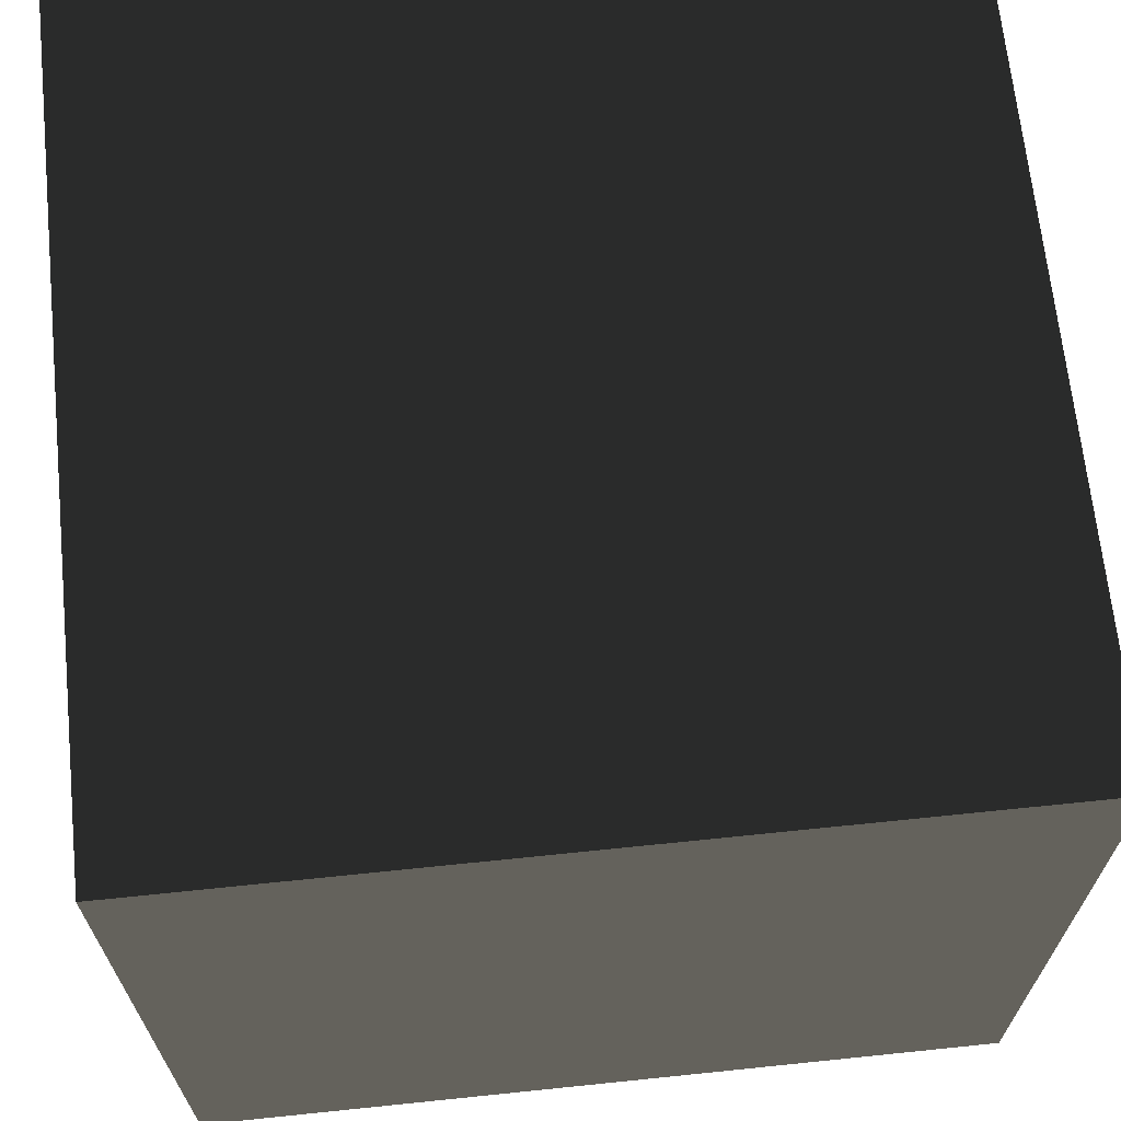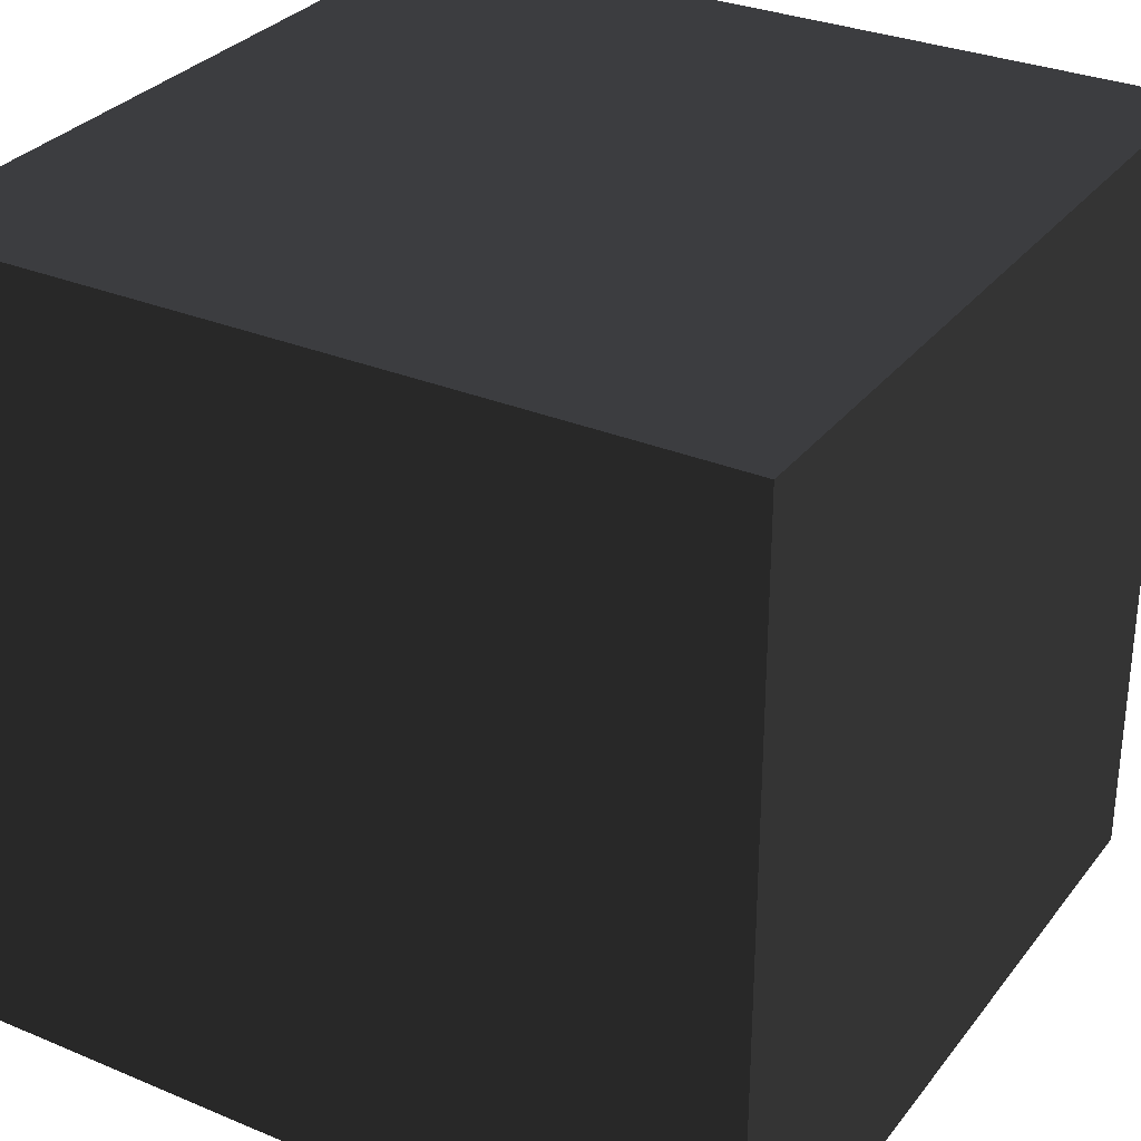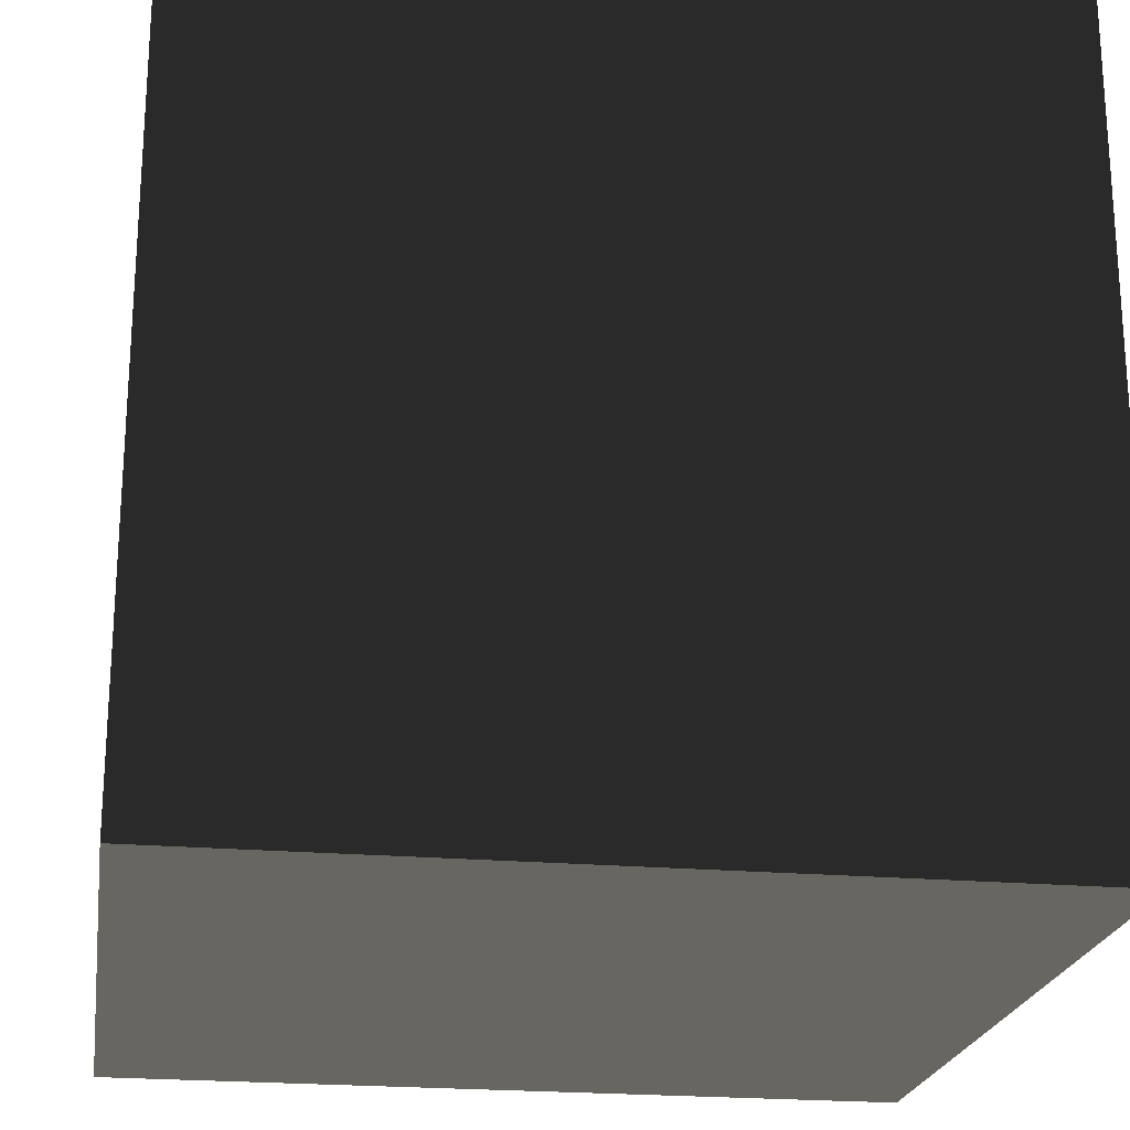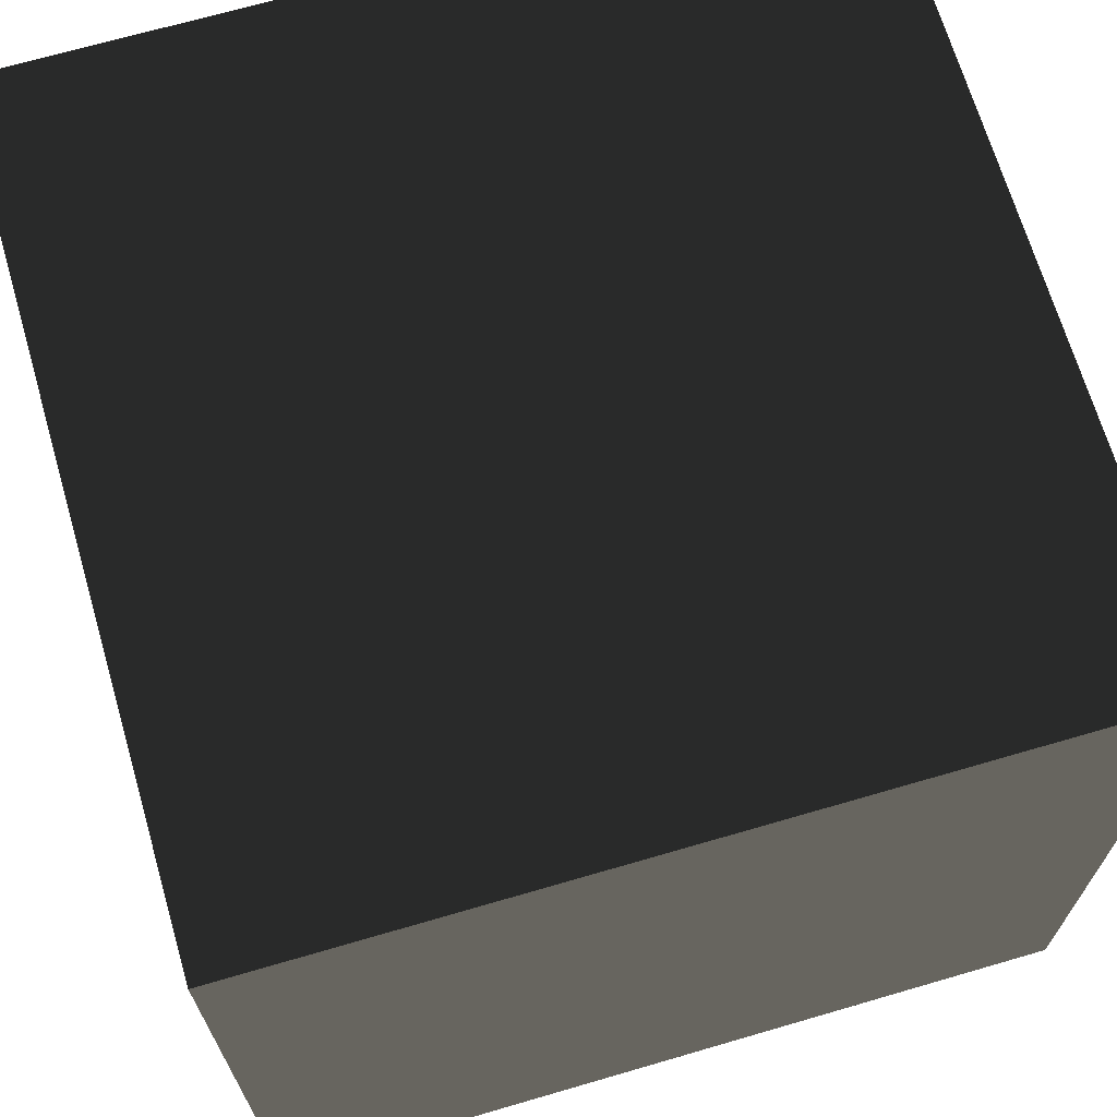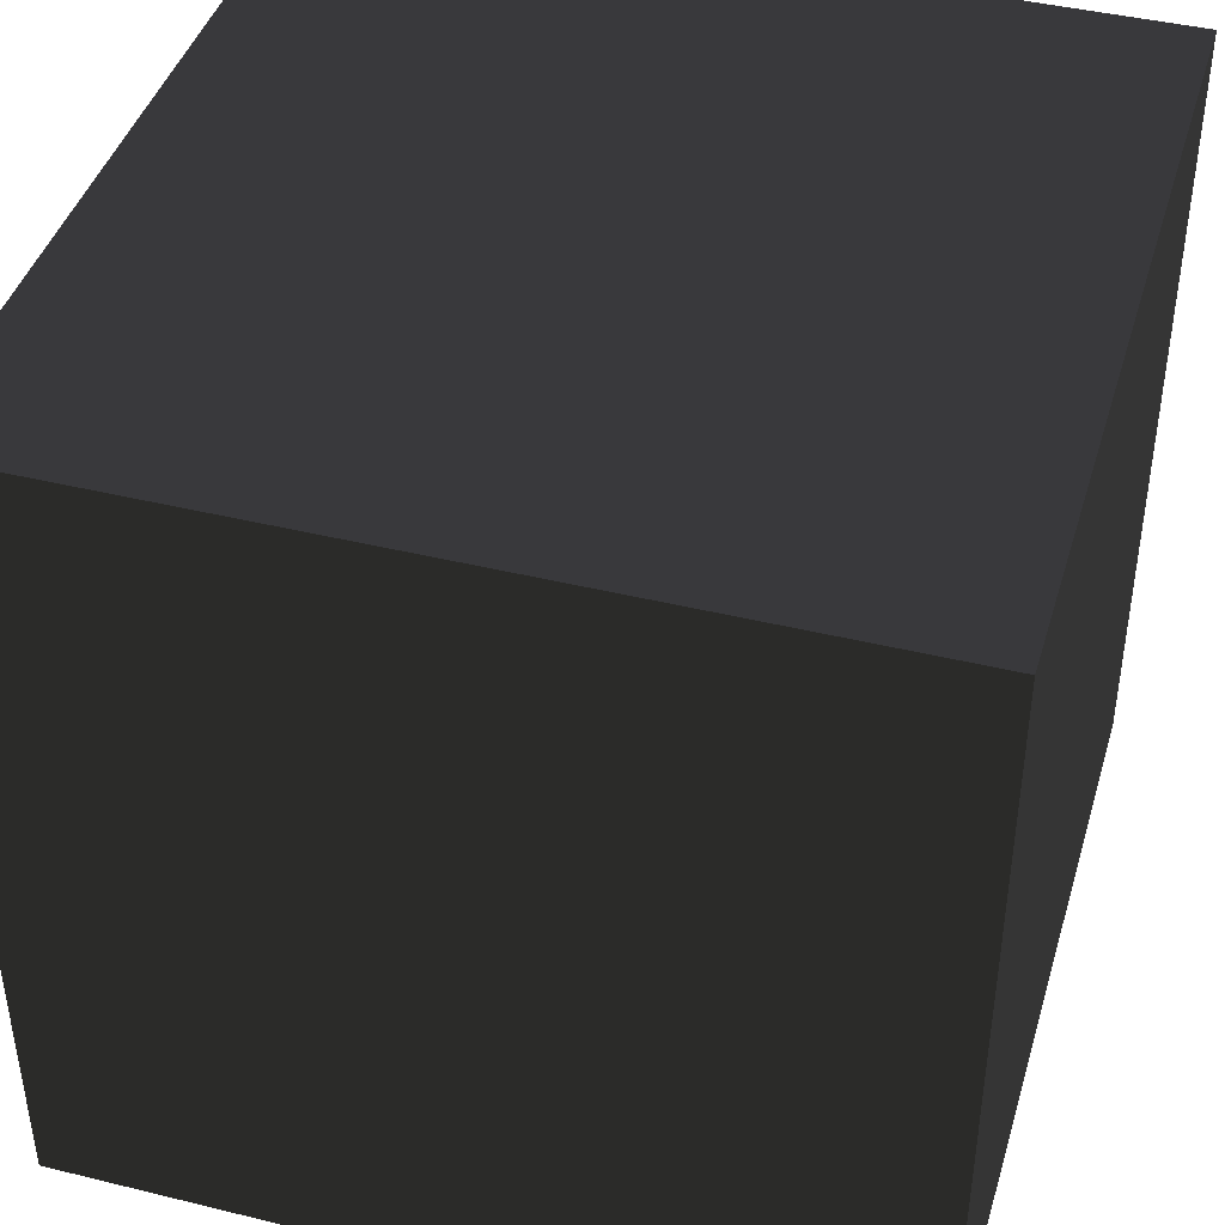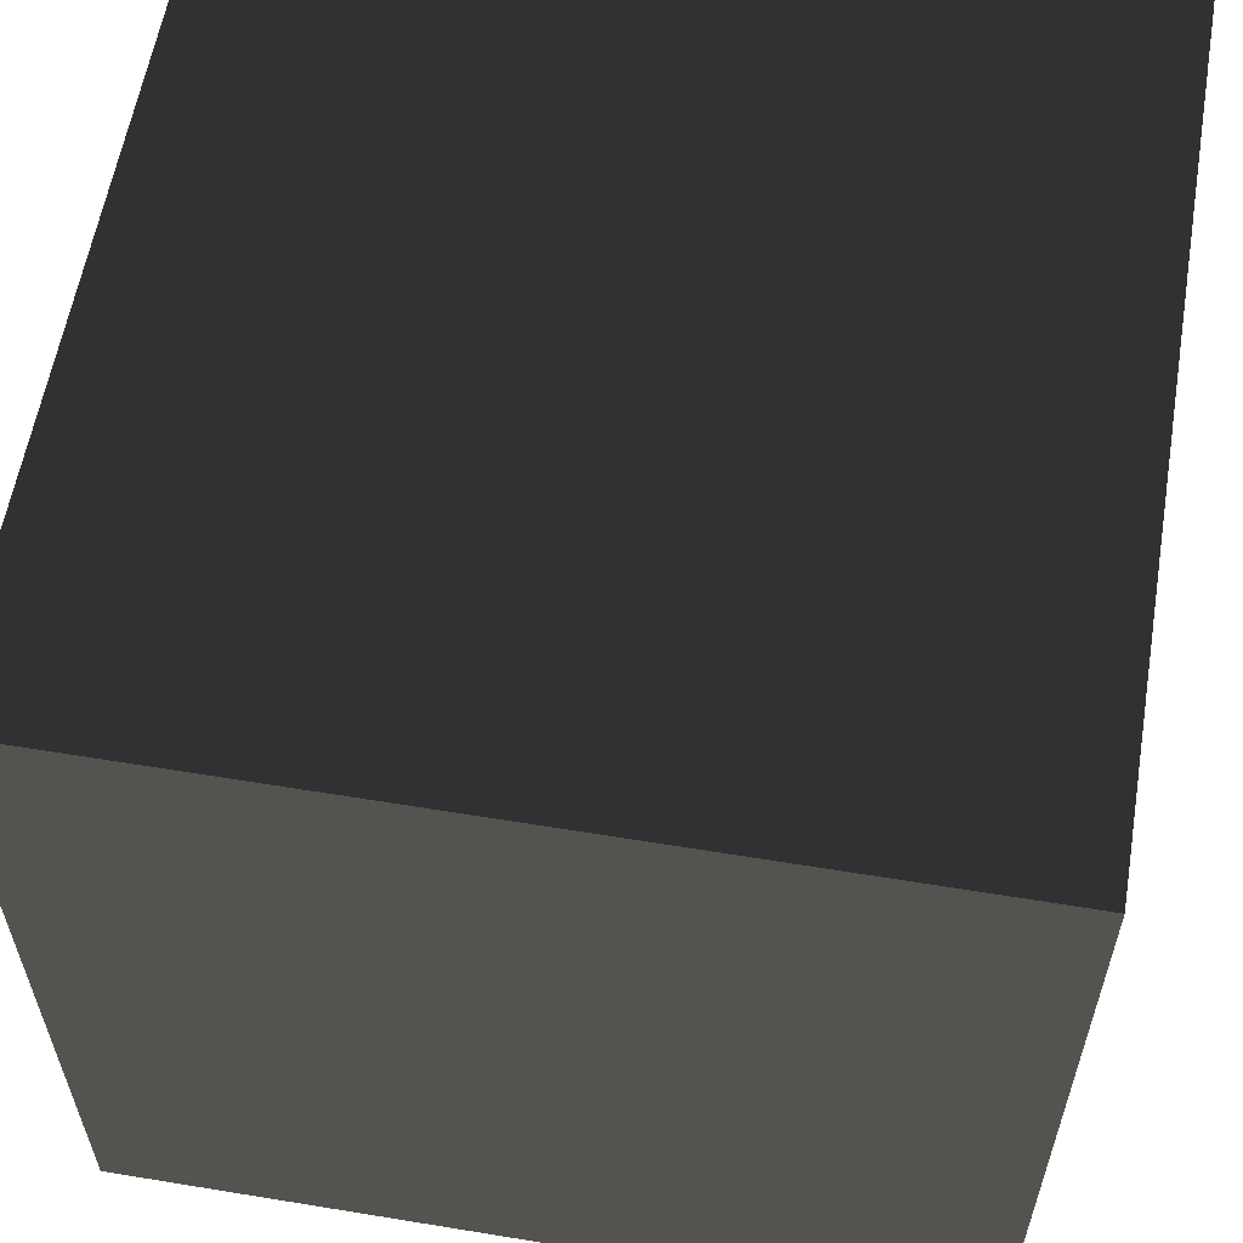
<metadata>
{"format":"obj","ext":"obj","renderer":"f3d","projection":"perspective","resolution":1024,"background":"white","views":[{"elev":67.4,"azim":-5.9,"up":"+Z"},{"elev":30.9,"azim":120.9,"up":"+Y"},{"elev":-22.0,"azim":81.2,"up":"+Y"},{"elev":68.6,"azim":73.7,"up":"+Y"},{"elev":42.5,"azim":-163.7,"up":"+Z"},{"elev":59.1,"azim":-170.4,"up":"+Z"}]}
</metadata>
<code>
o SkyBox
v   1 -1 -1 # 1
v   1 -1  1 # 2
v  -1 -1  1 # 3
v  -1 -1 -1 # 4
v   1  1 -1 # 5
v   1  1  1 # 6
v  -1  1  1 # 7
v  -1  1 -1 # 8
g Cube_Cube_Material
f 2 3 4
f 8 7 6
f 1 5 6
f 2 6 7
f 7 8 4
f 1 4 8
f 1 2 4
f 5 8 6
f 2 1 6
f 3 2 7
f 3 7 4
f 5 1 8

</code>
